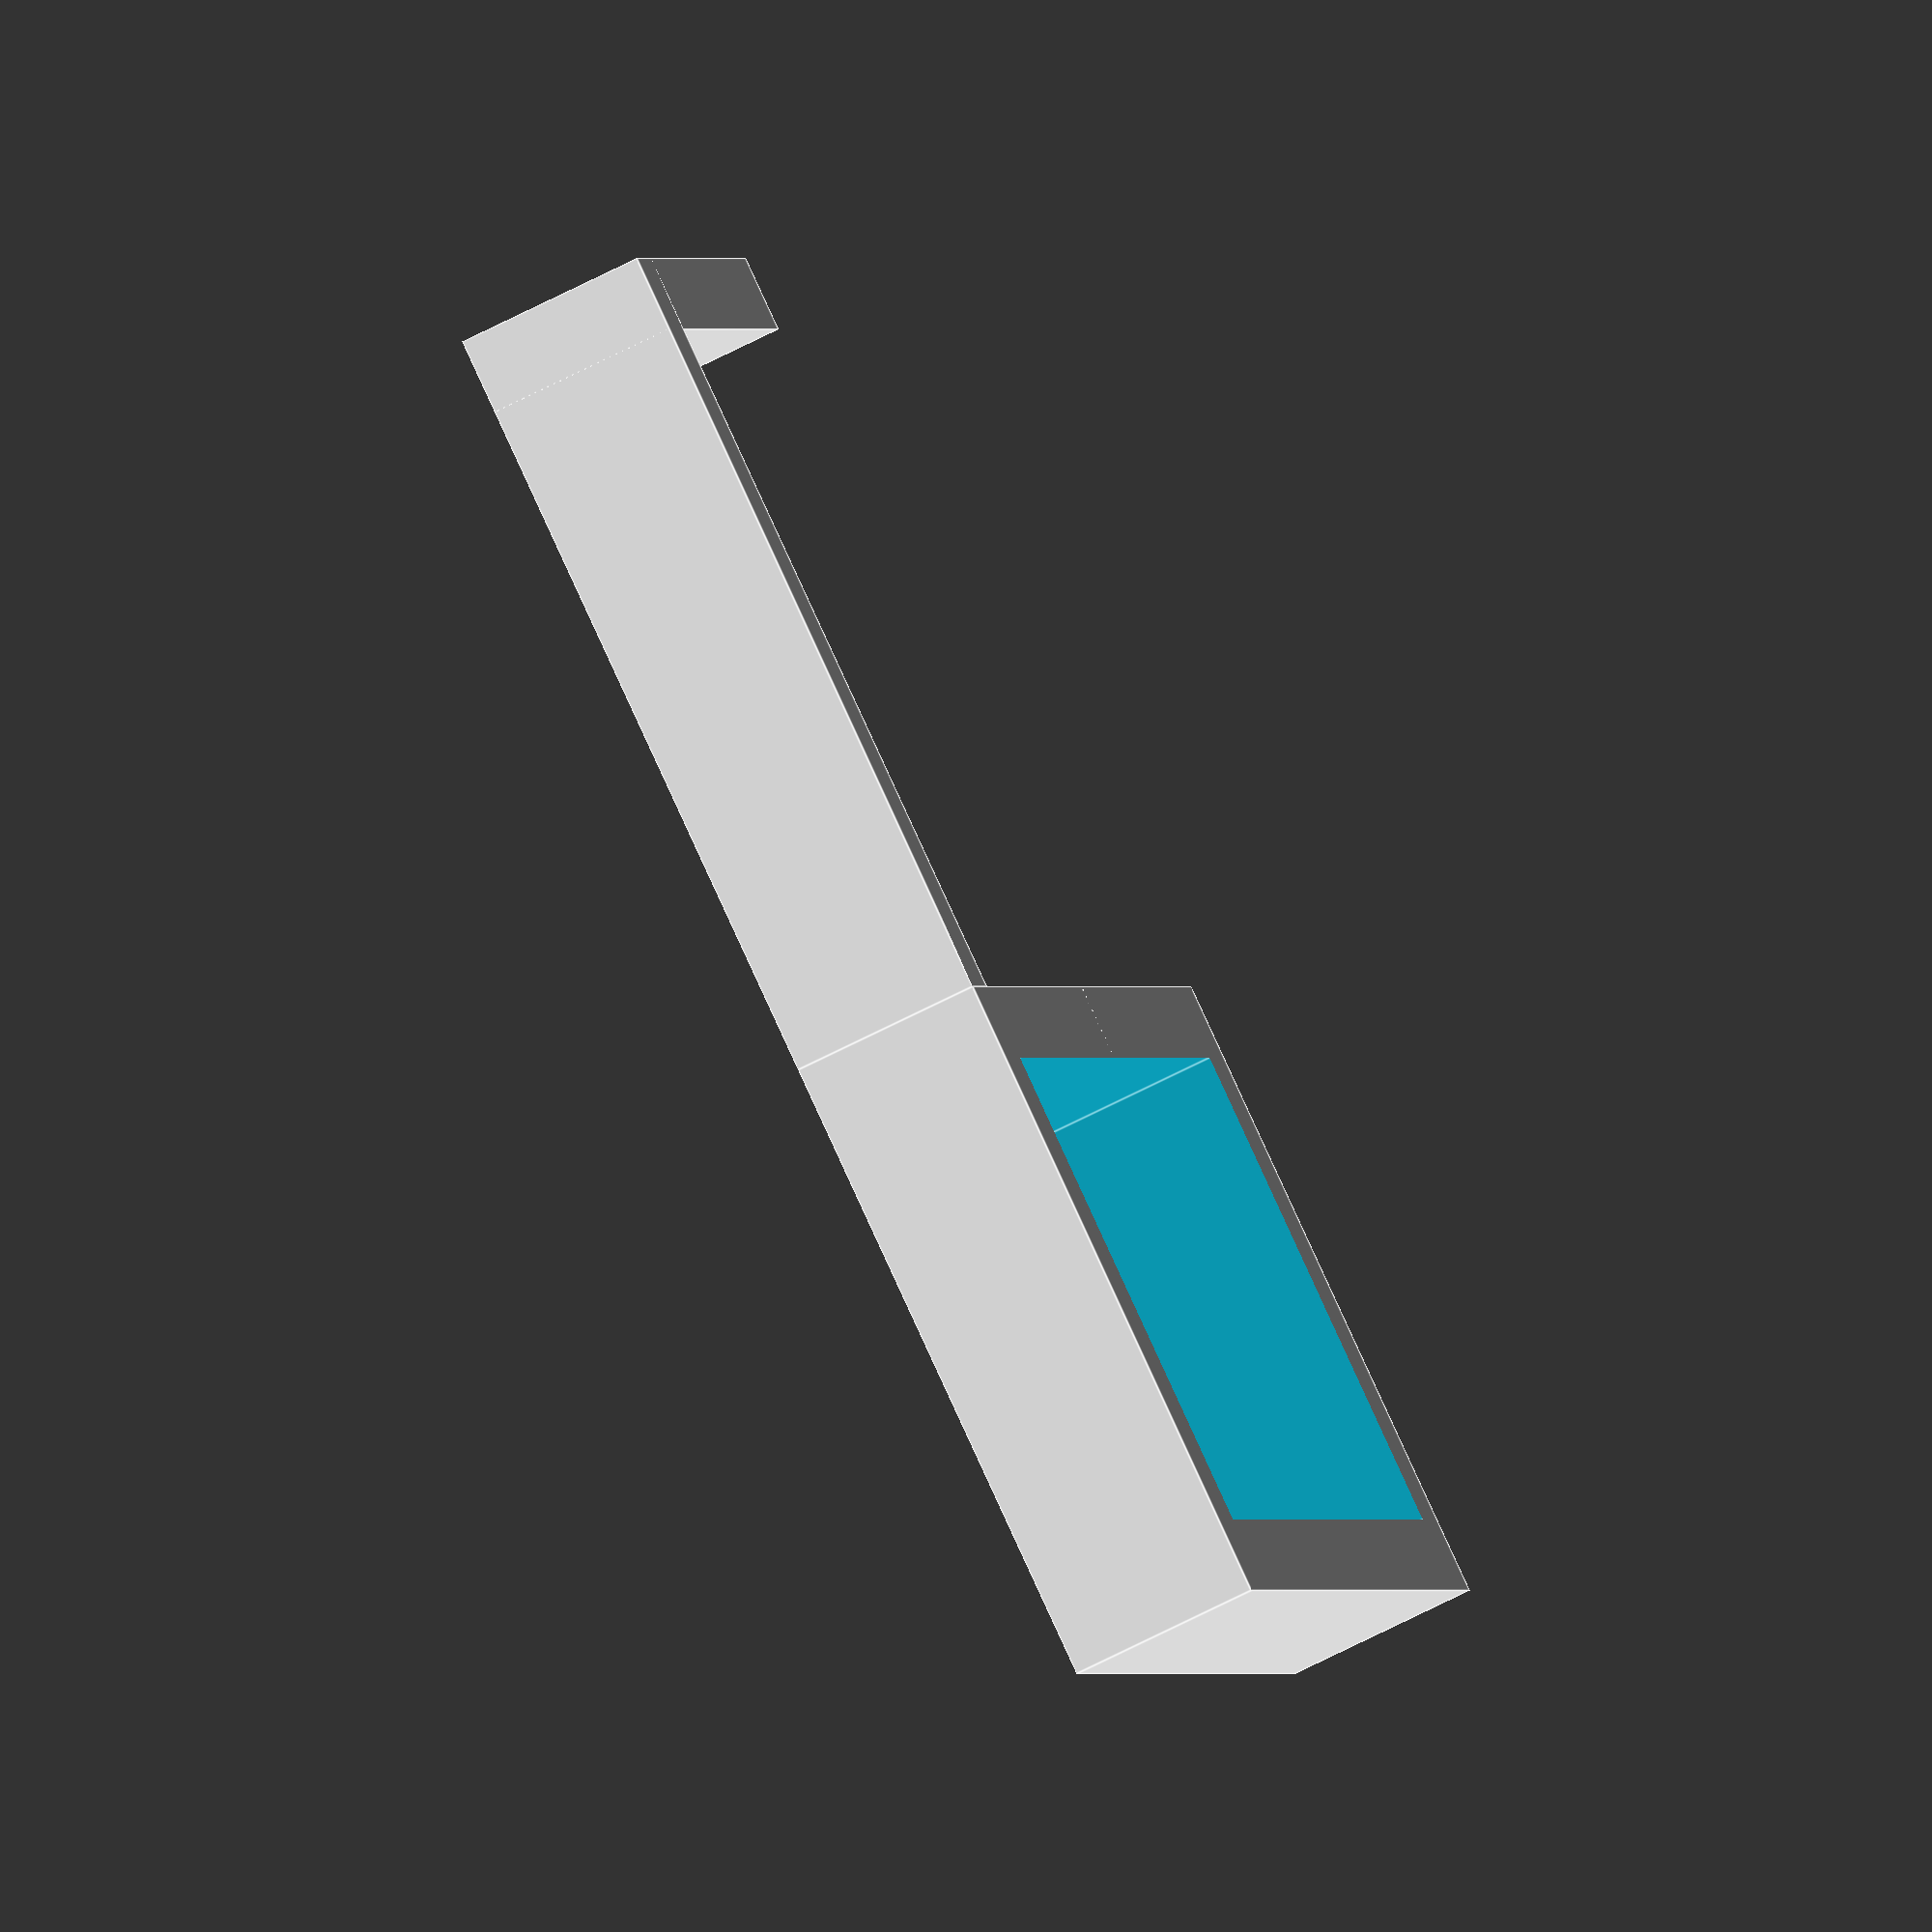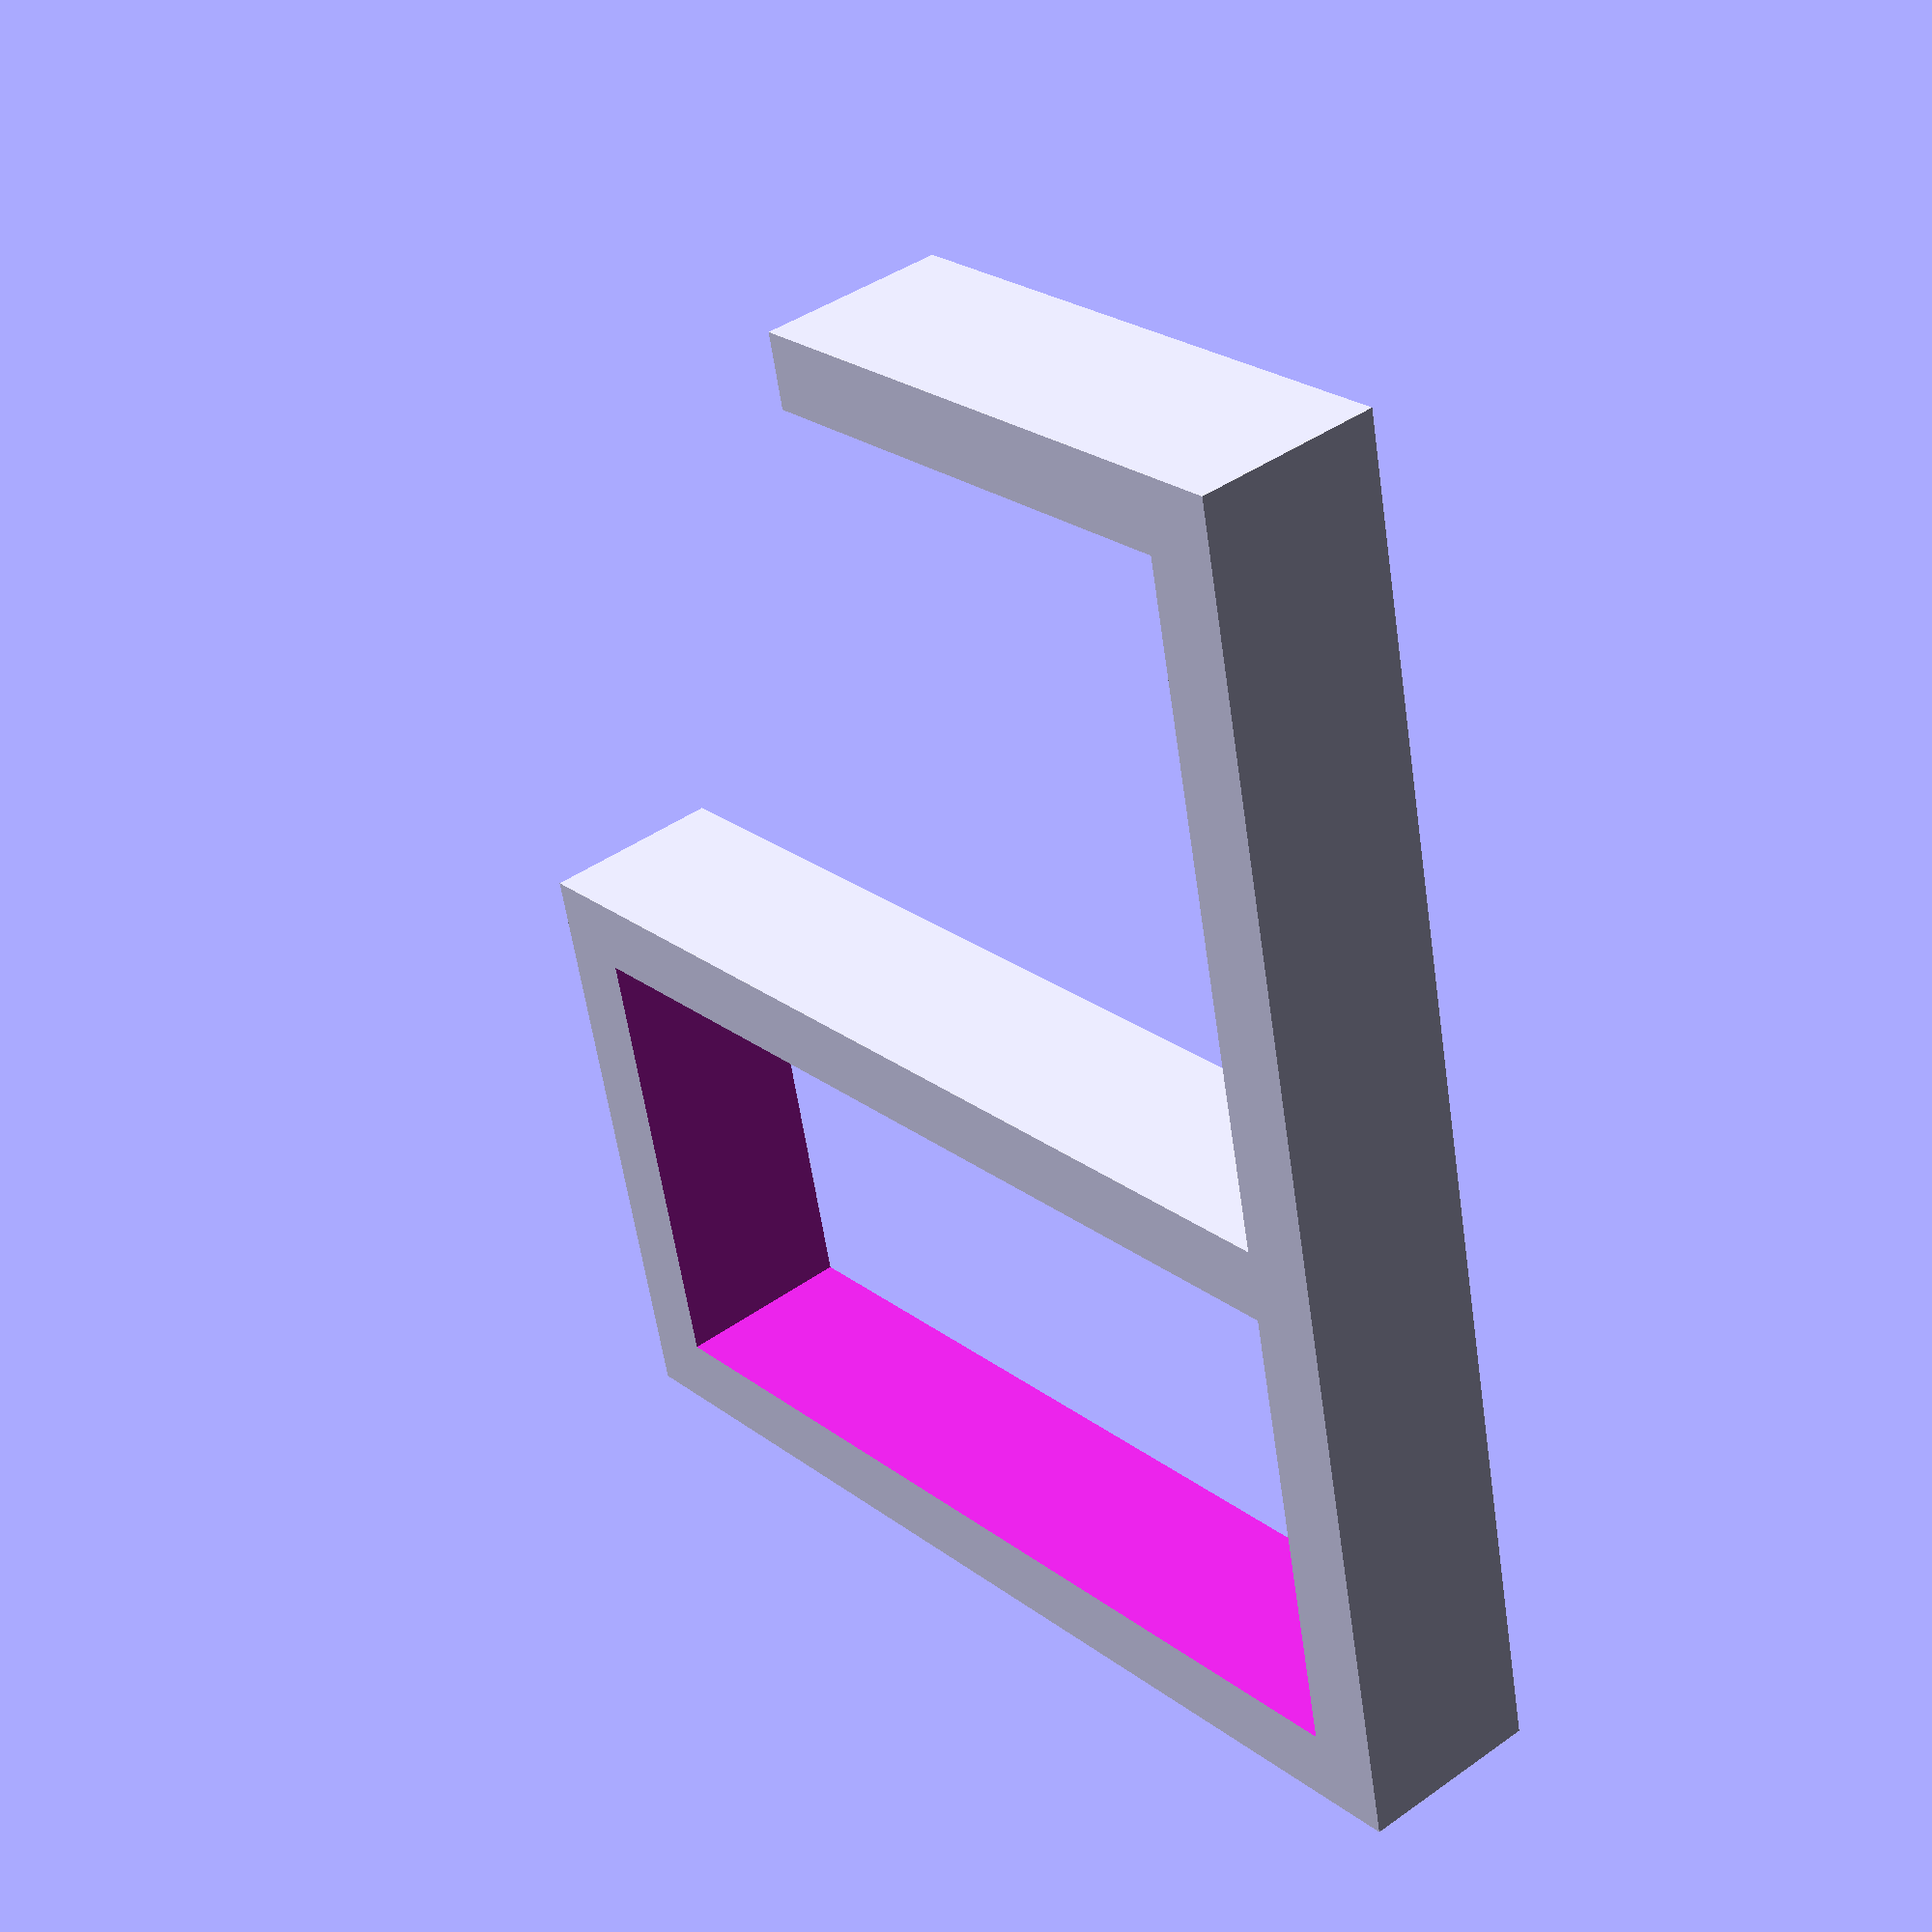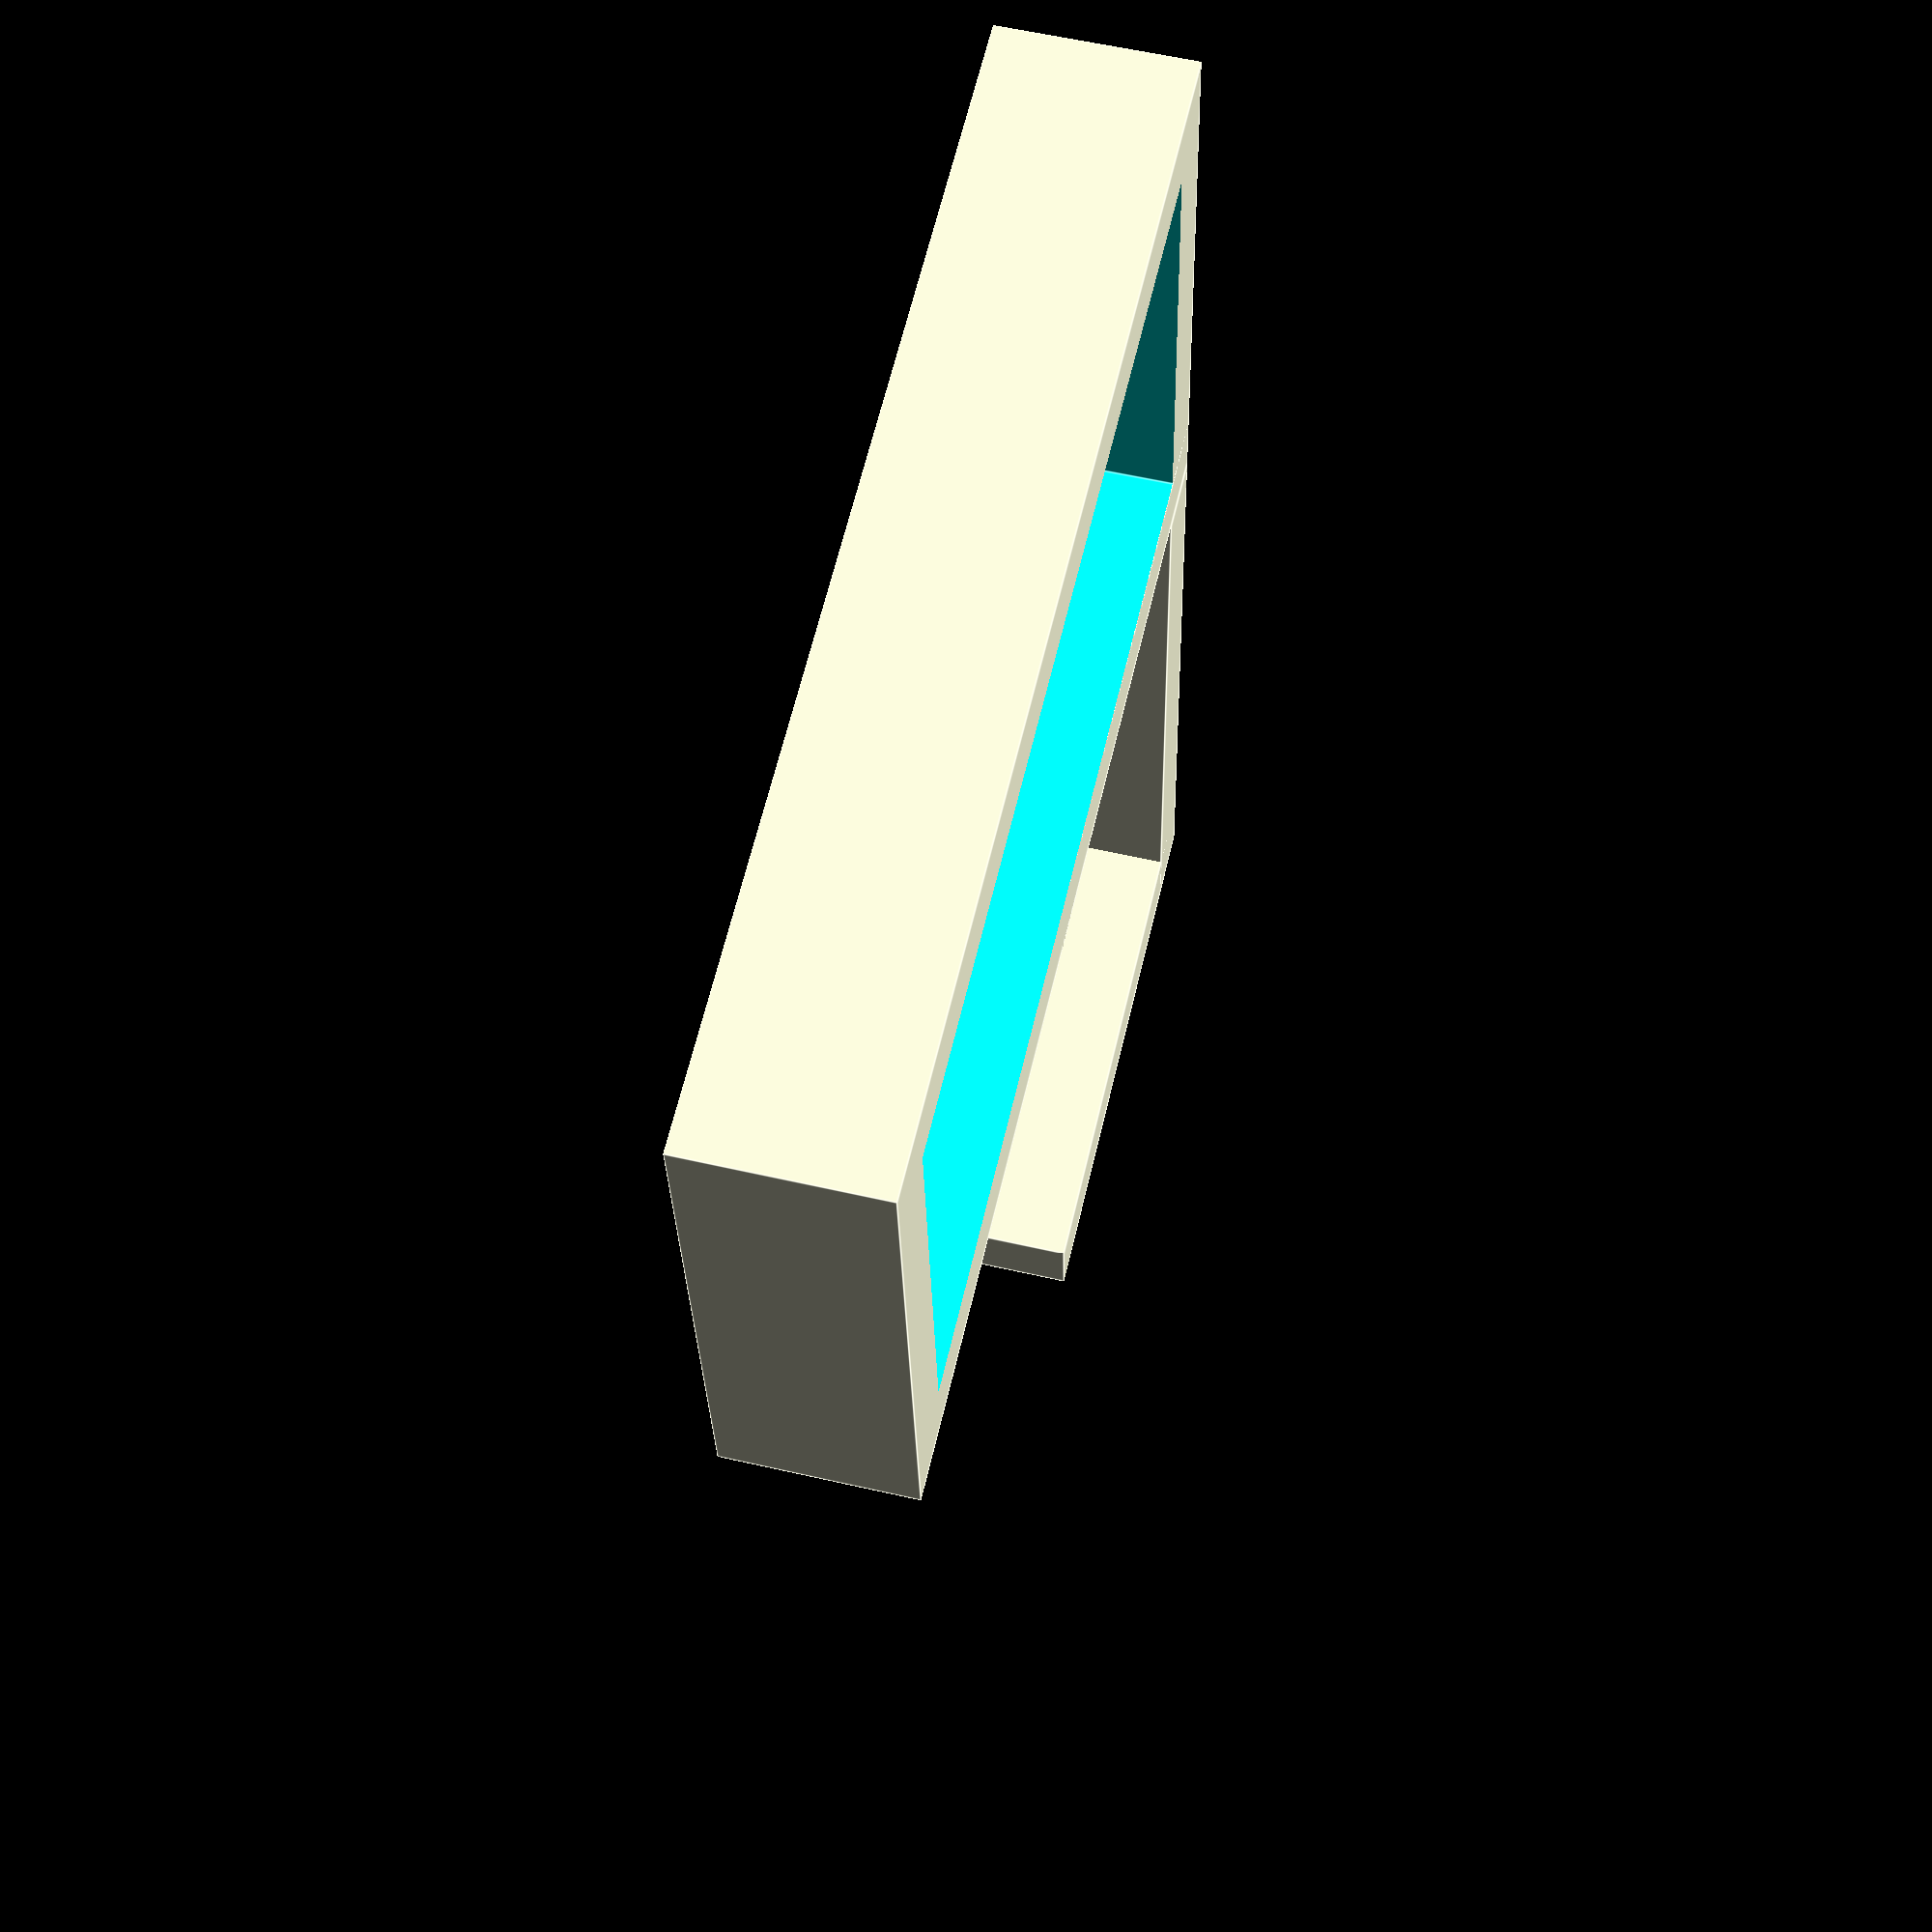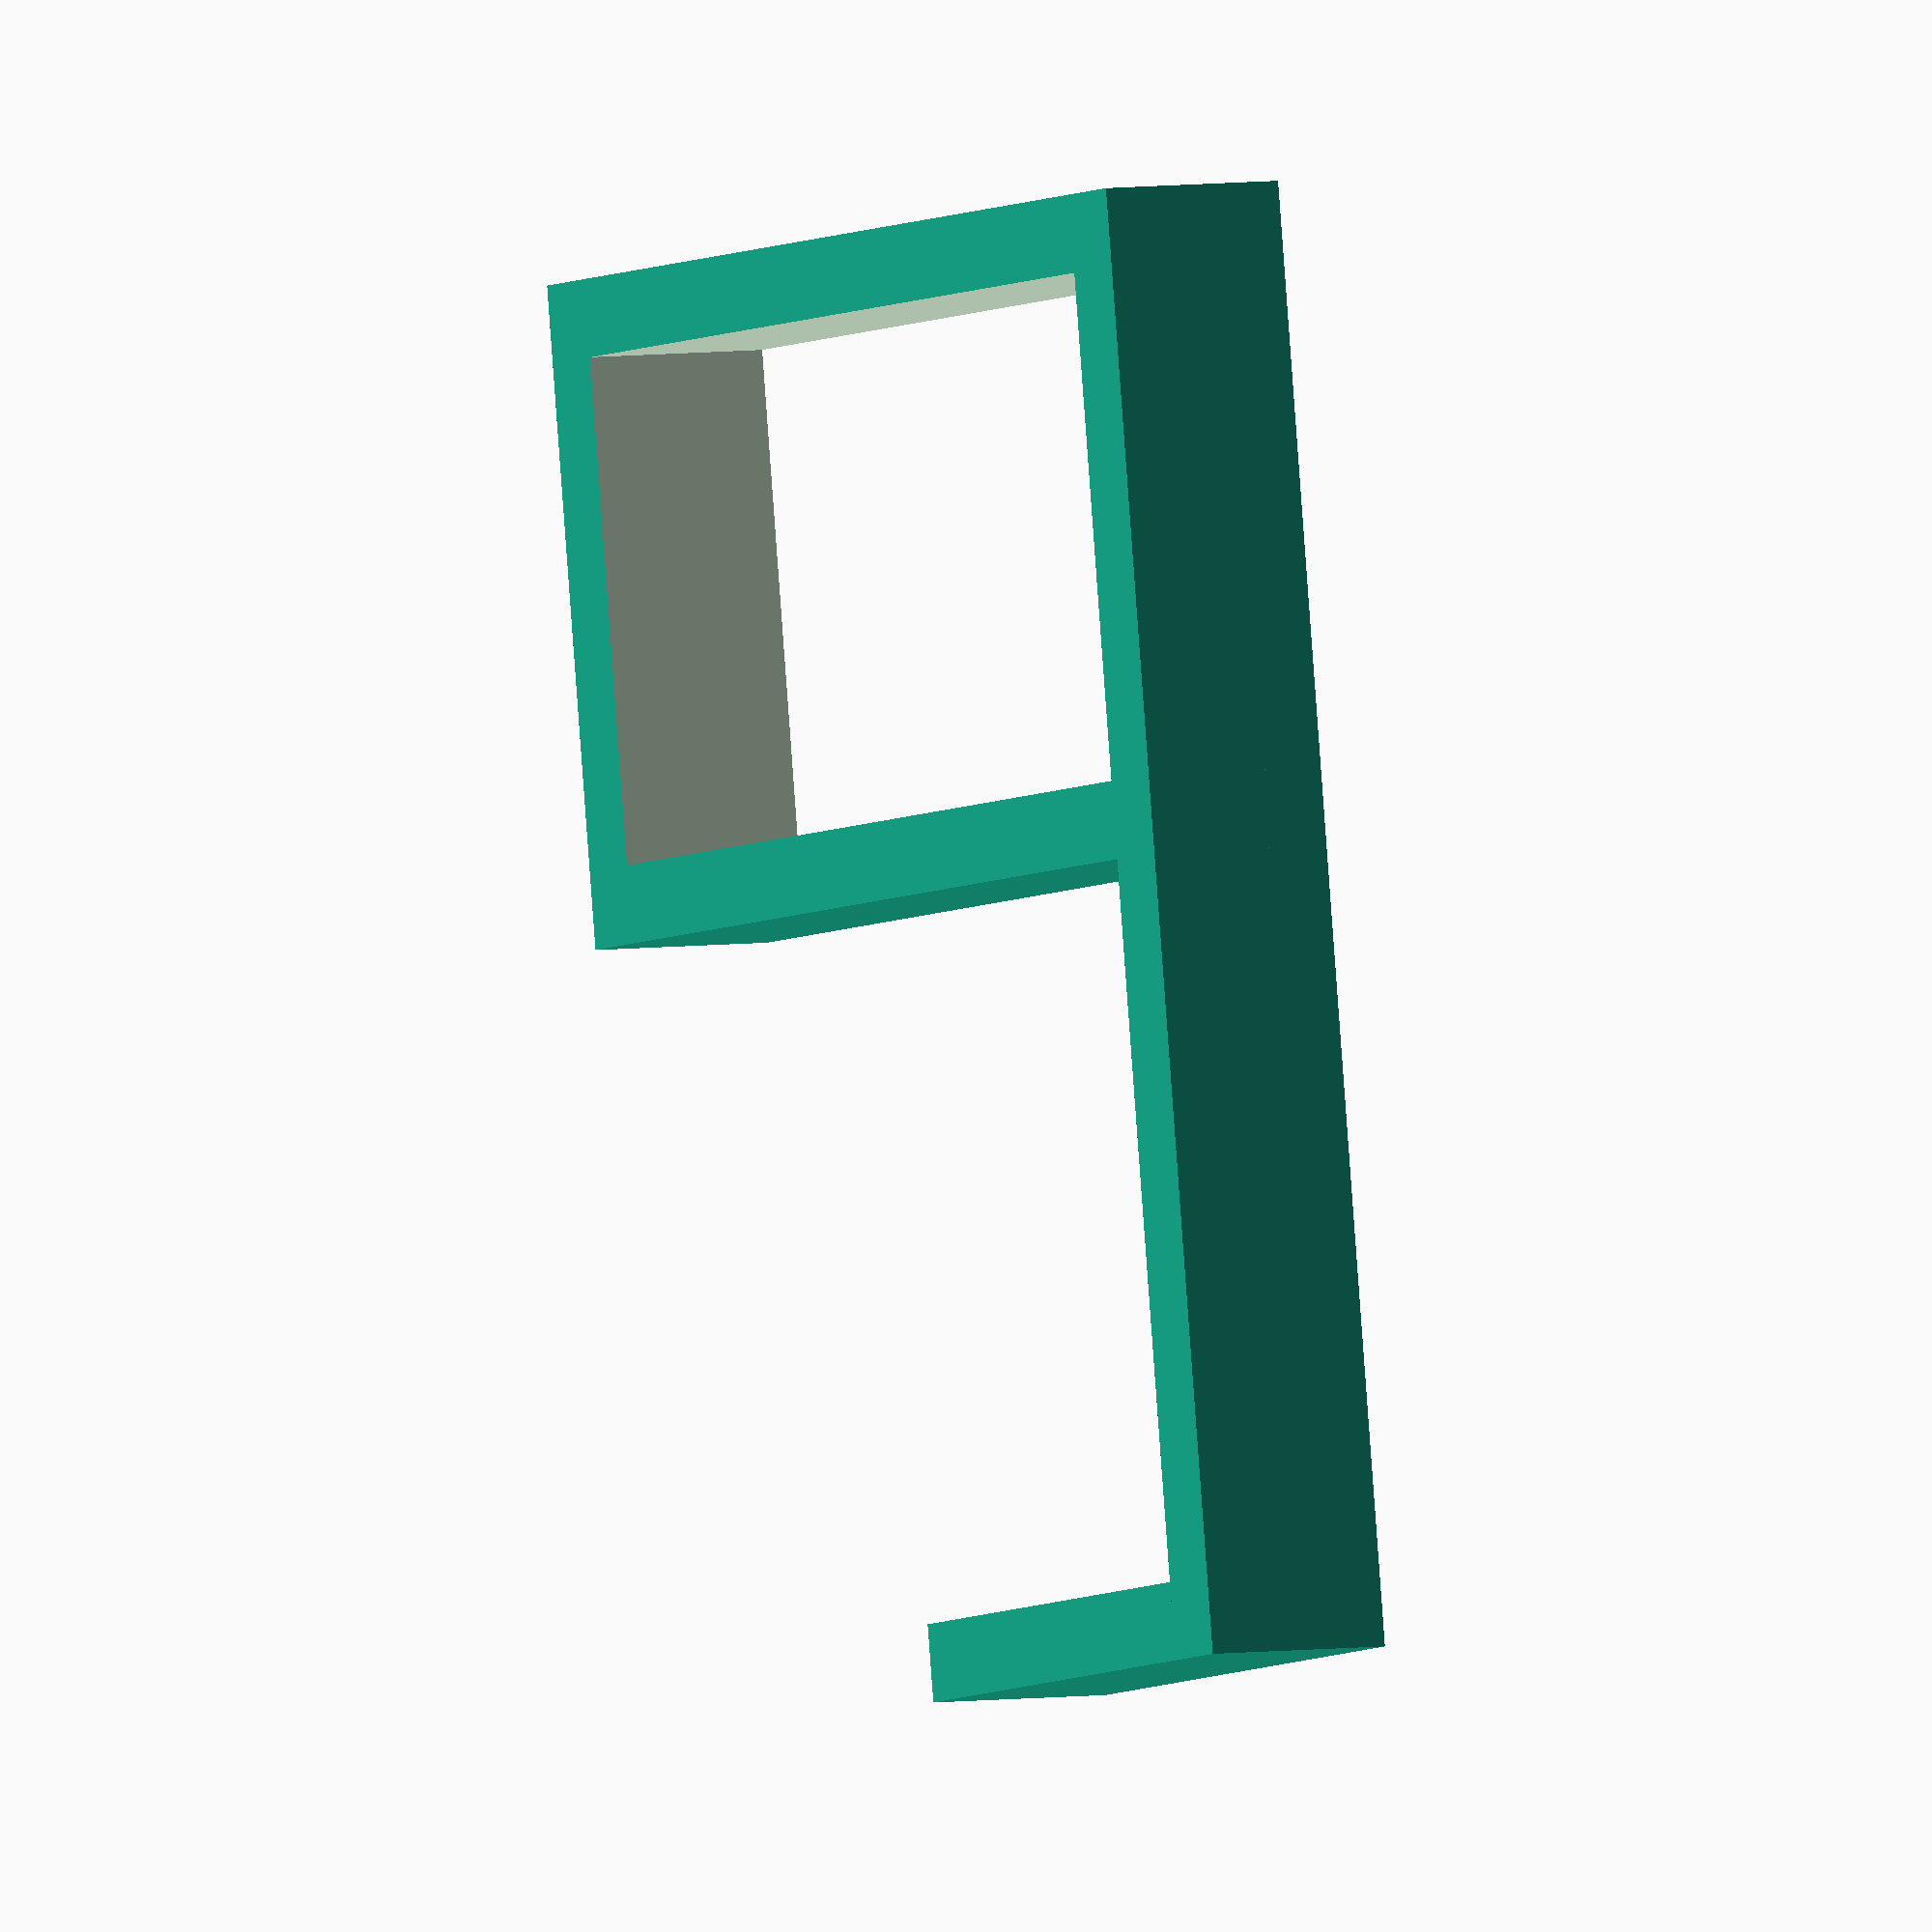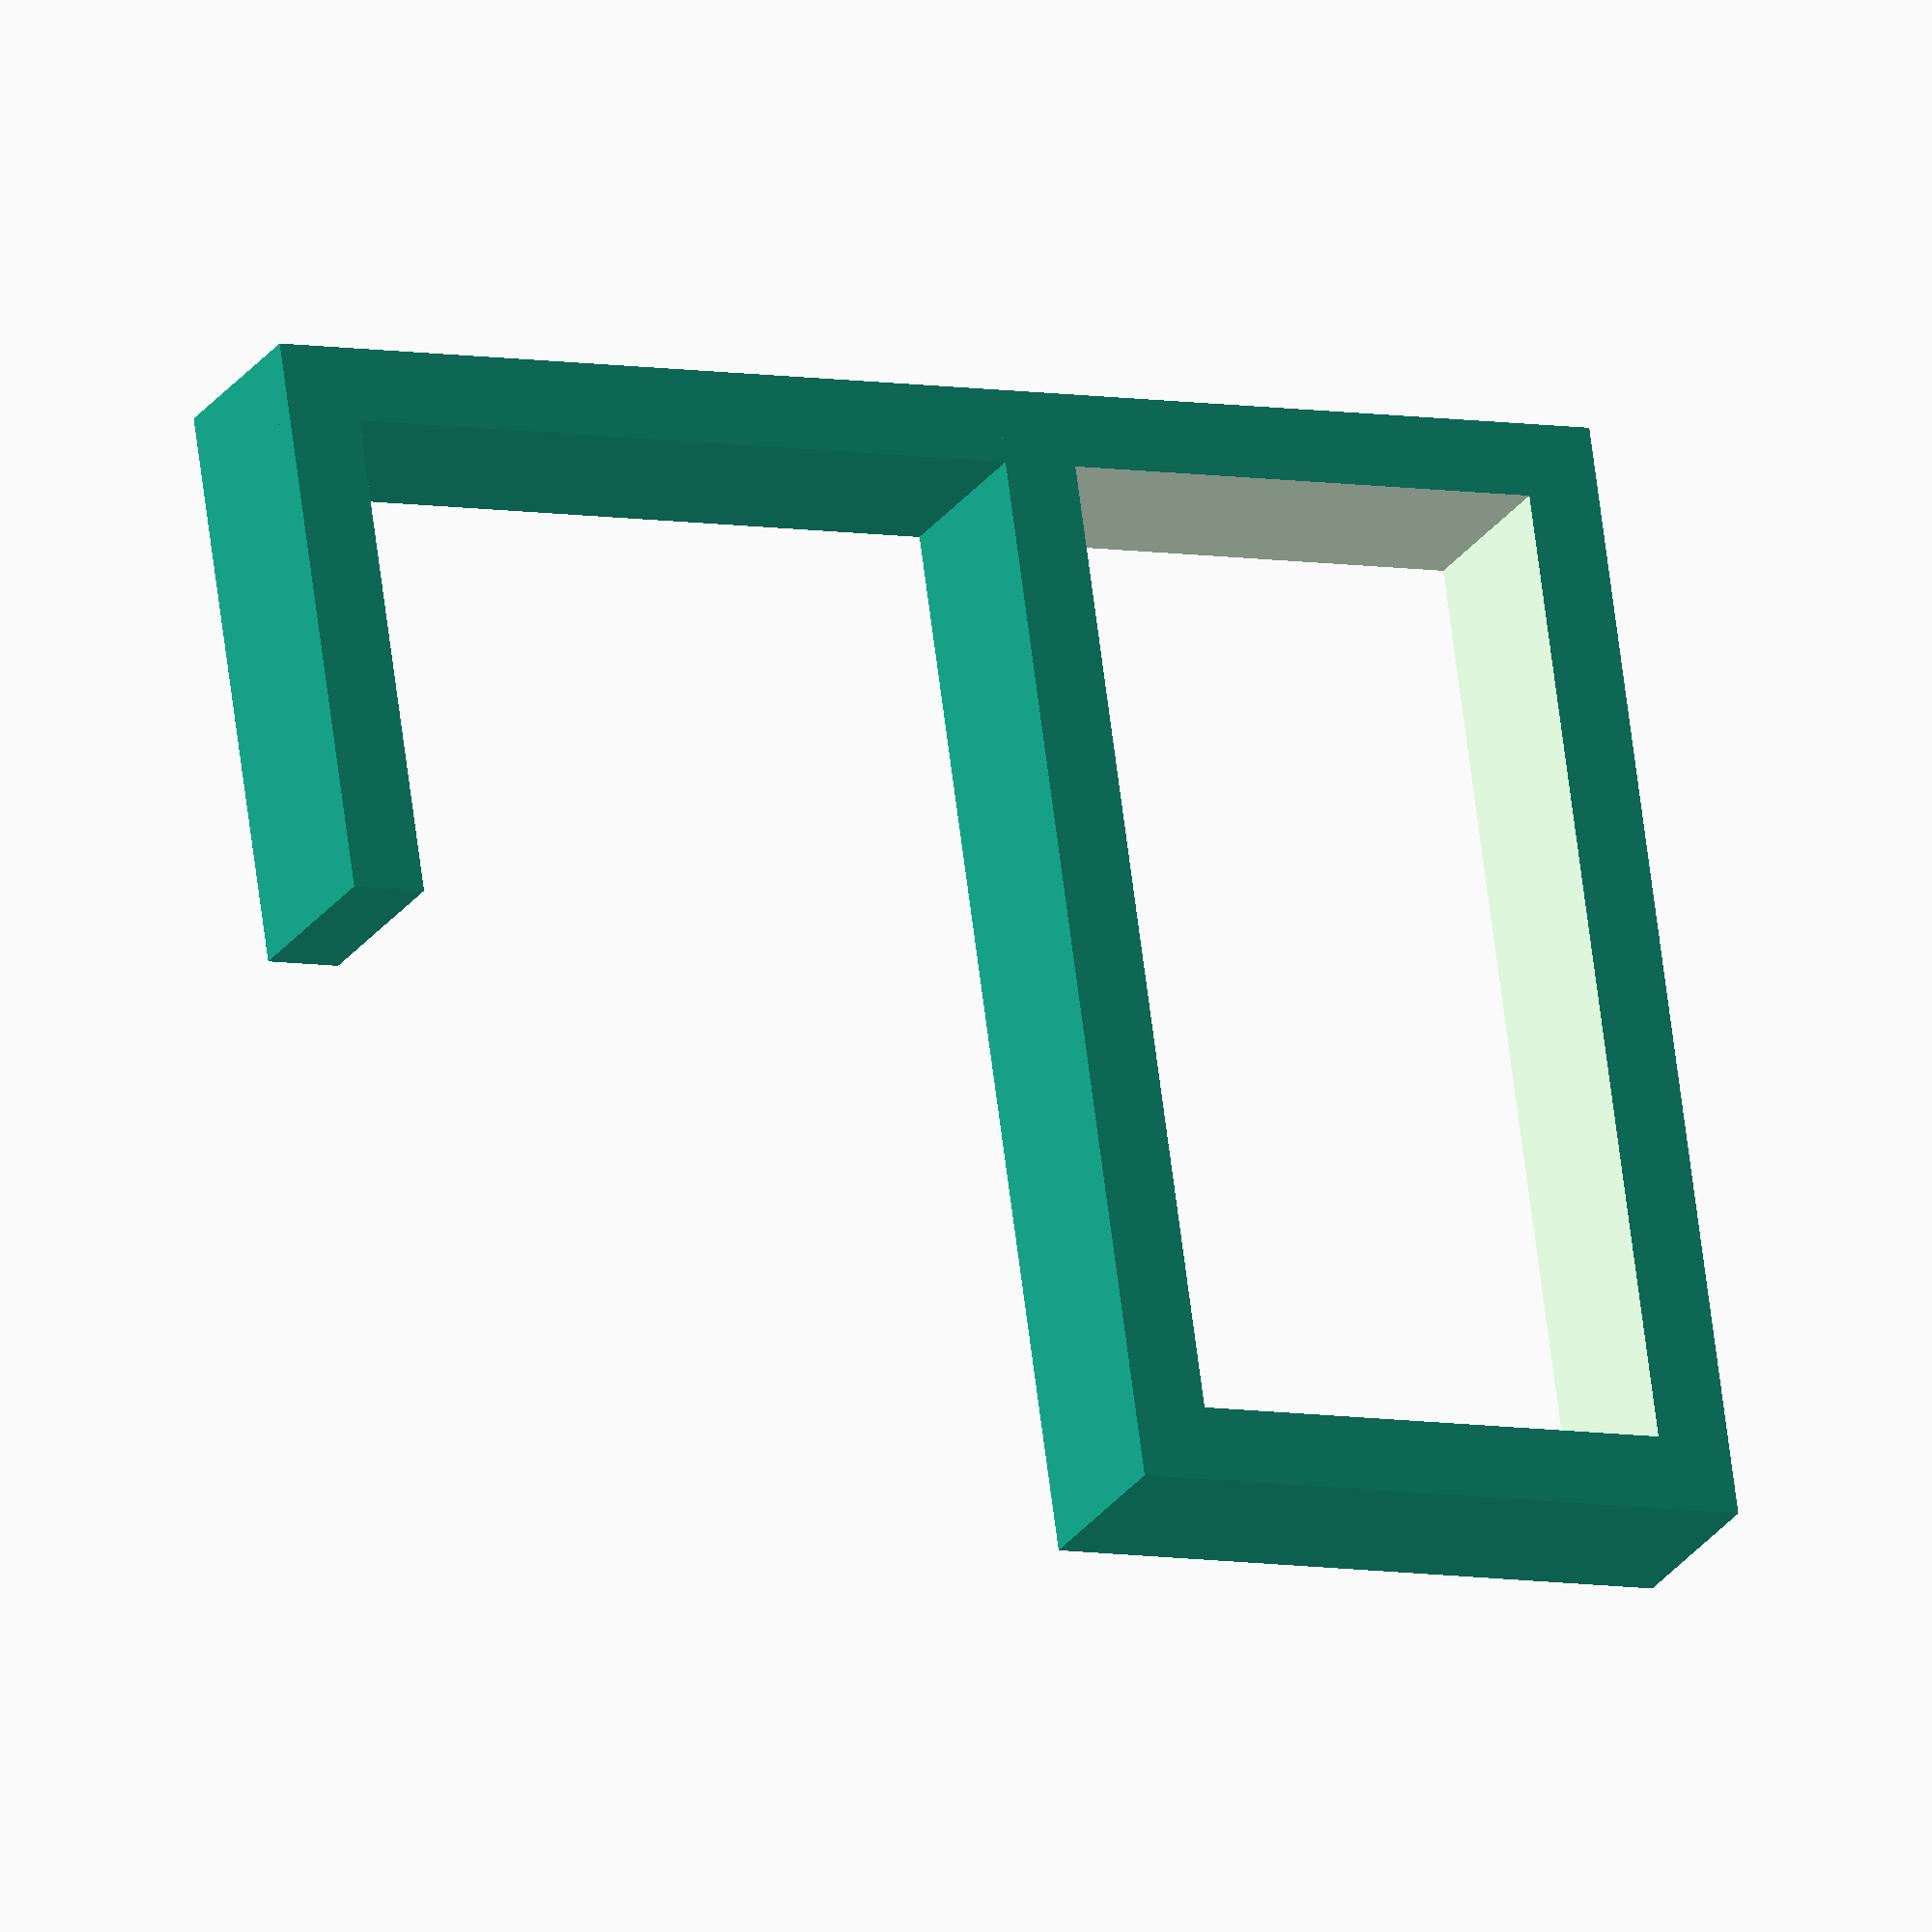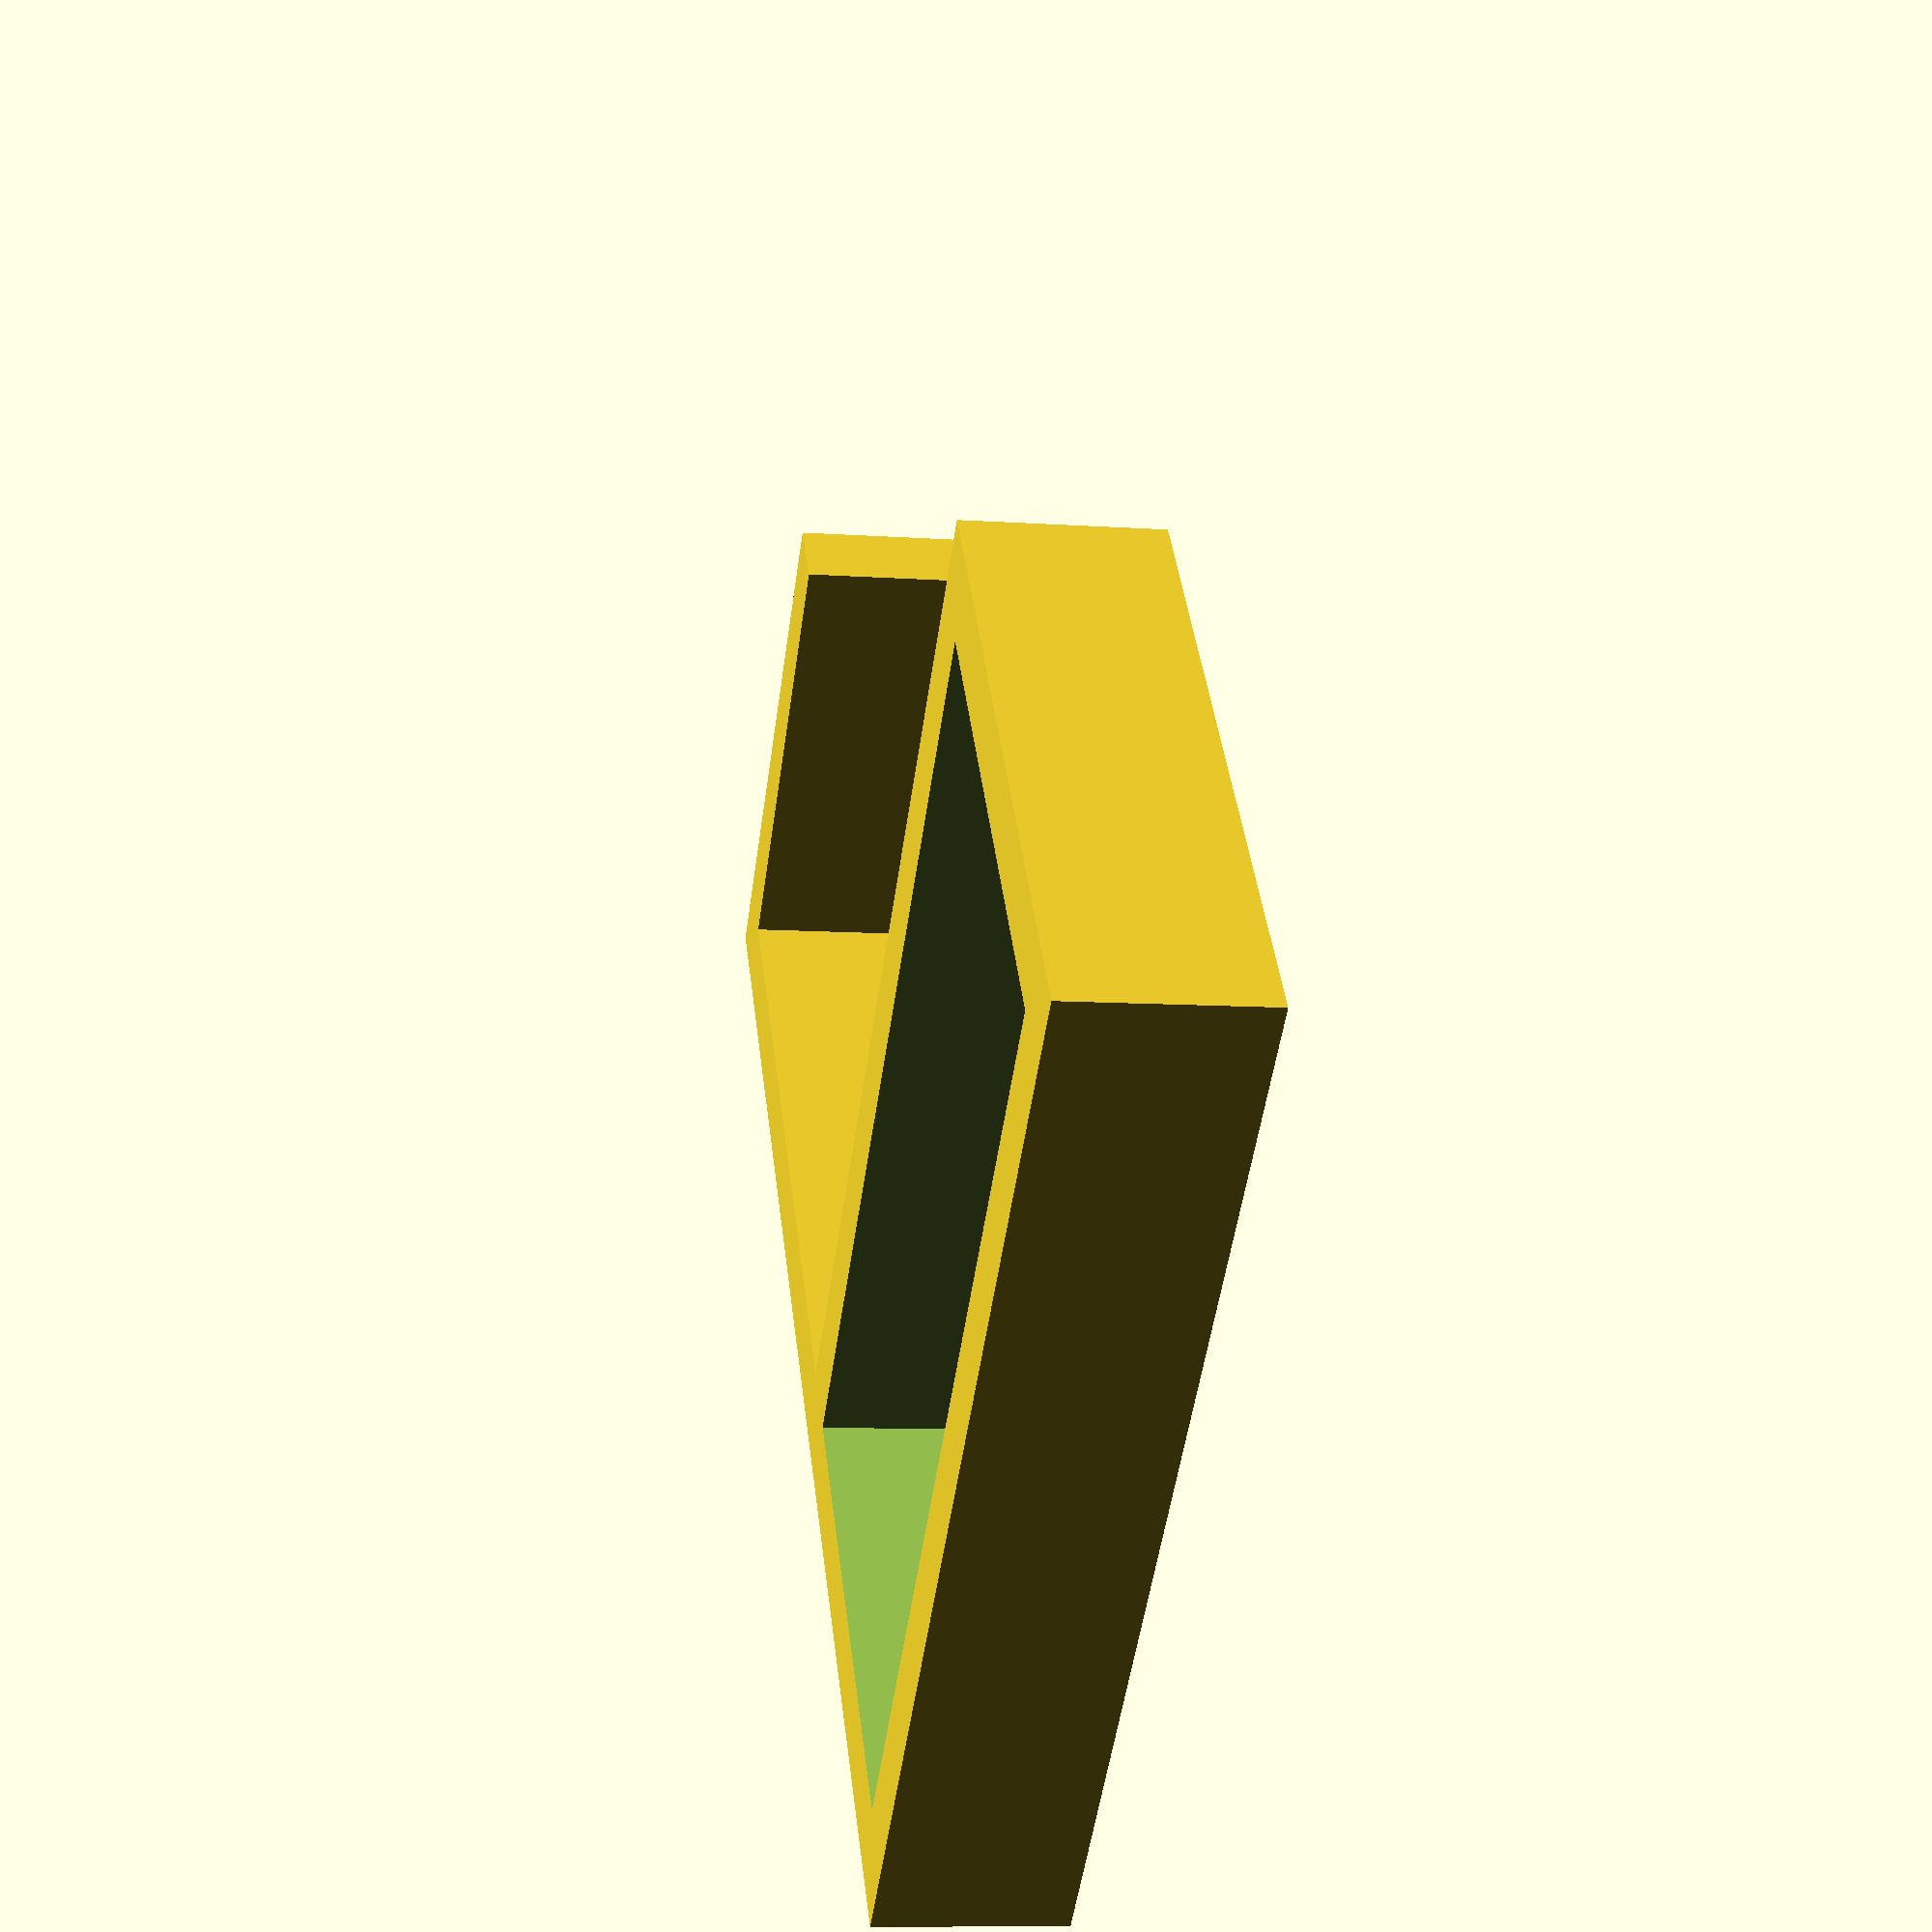
<openscad>
$fn=36;

Thickness_of_shelf=37;
Length_of_fork=30;
Plug_x=26;
Plug_y=52;
Thickness_of_structure=4;
Extrusion_height=10;


difference()
{

union()
{
cube([Thickness_of_structure,Length_of_fork,Extrusion_height]);
translate([Thickness_of_shelf+Thickness_of_structure,0,0])
cube([Thickness_of_structure,Length_of_fork,Extrusion_height]);

translate([0,0,0])
rotate([0,0,0])
cube([Thickness_of_shelf+Thickness_of_structure,Thickness_of_structure,Extrusion_height]);

translate([Thickness_of_shelf+Thickness_of_structure,0,0])
cube([Plug_x+Thickness_of_structure*2,Plug_y+Thickness_of_structure*2,10]);

}

translate([Thickness_of_shelf+Thickness_of_structure*2,Thickness_of_structure,-Extrusion_height/2])
cube([Plug_x,Plug_y,Extrusion_height*2]);

}
</openscad>
<views>
elev=248.4 azim=204.0 roll=242.8 proj=o view=edges
elev=138.7 azim=282.7 roll=310.8 proj=p view=solid
elev=302.4 azim=264.8 roll=283.4 proj=p view=edges
elev=175.5 azim=81.3 roll=118.7 proj=o view=wireframe
elev=205.2 azim=8.1 roll=26.0 proj=o view=wireframe
elev=189.4 azim=229.8 roll=100.3 proj=p view=wireframe
</views>
